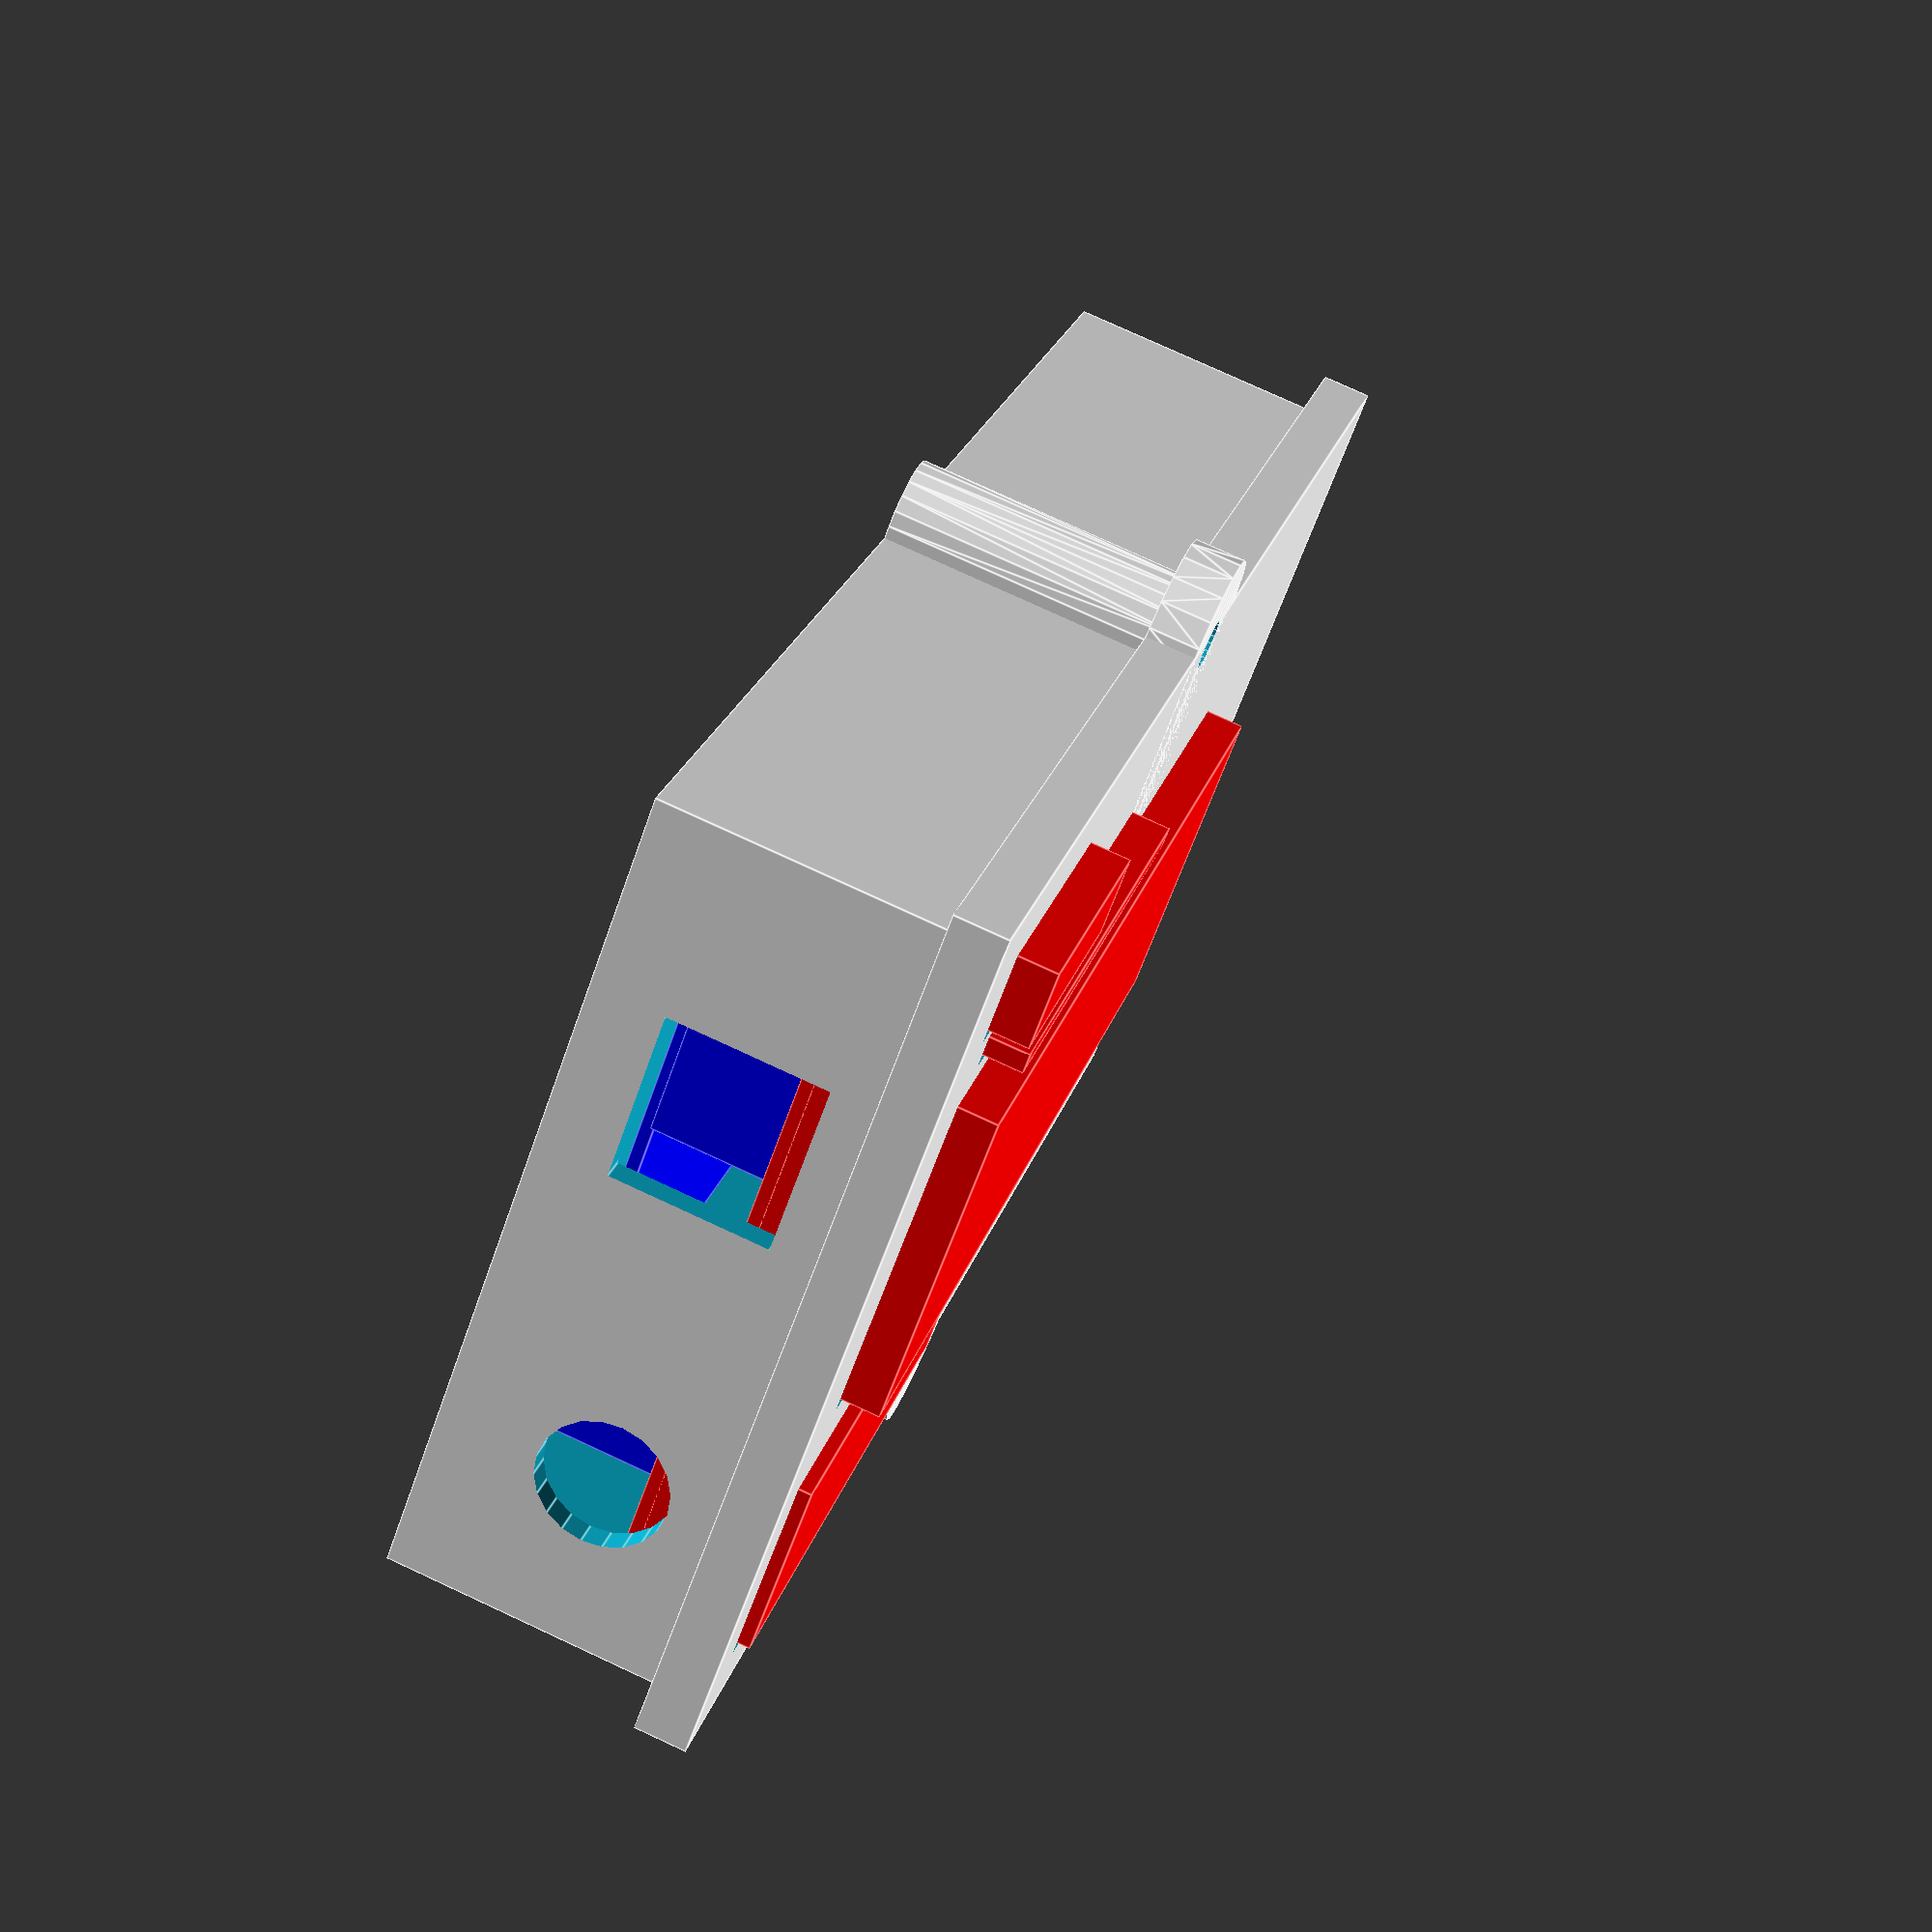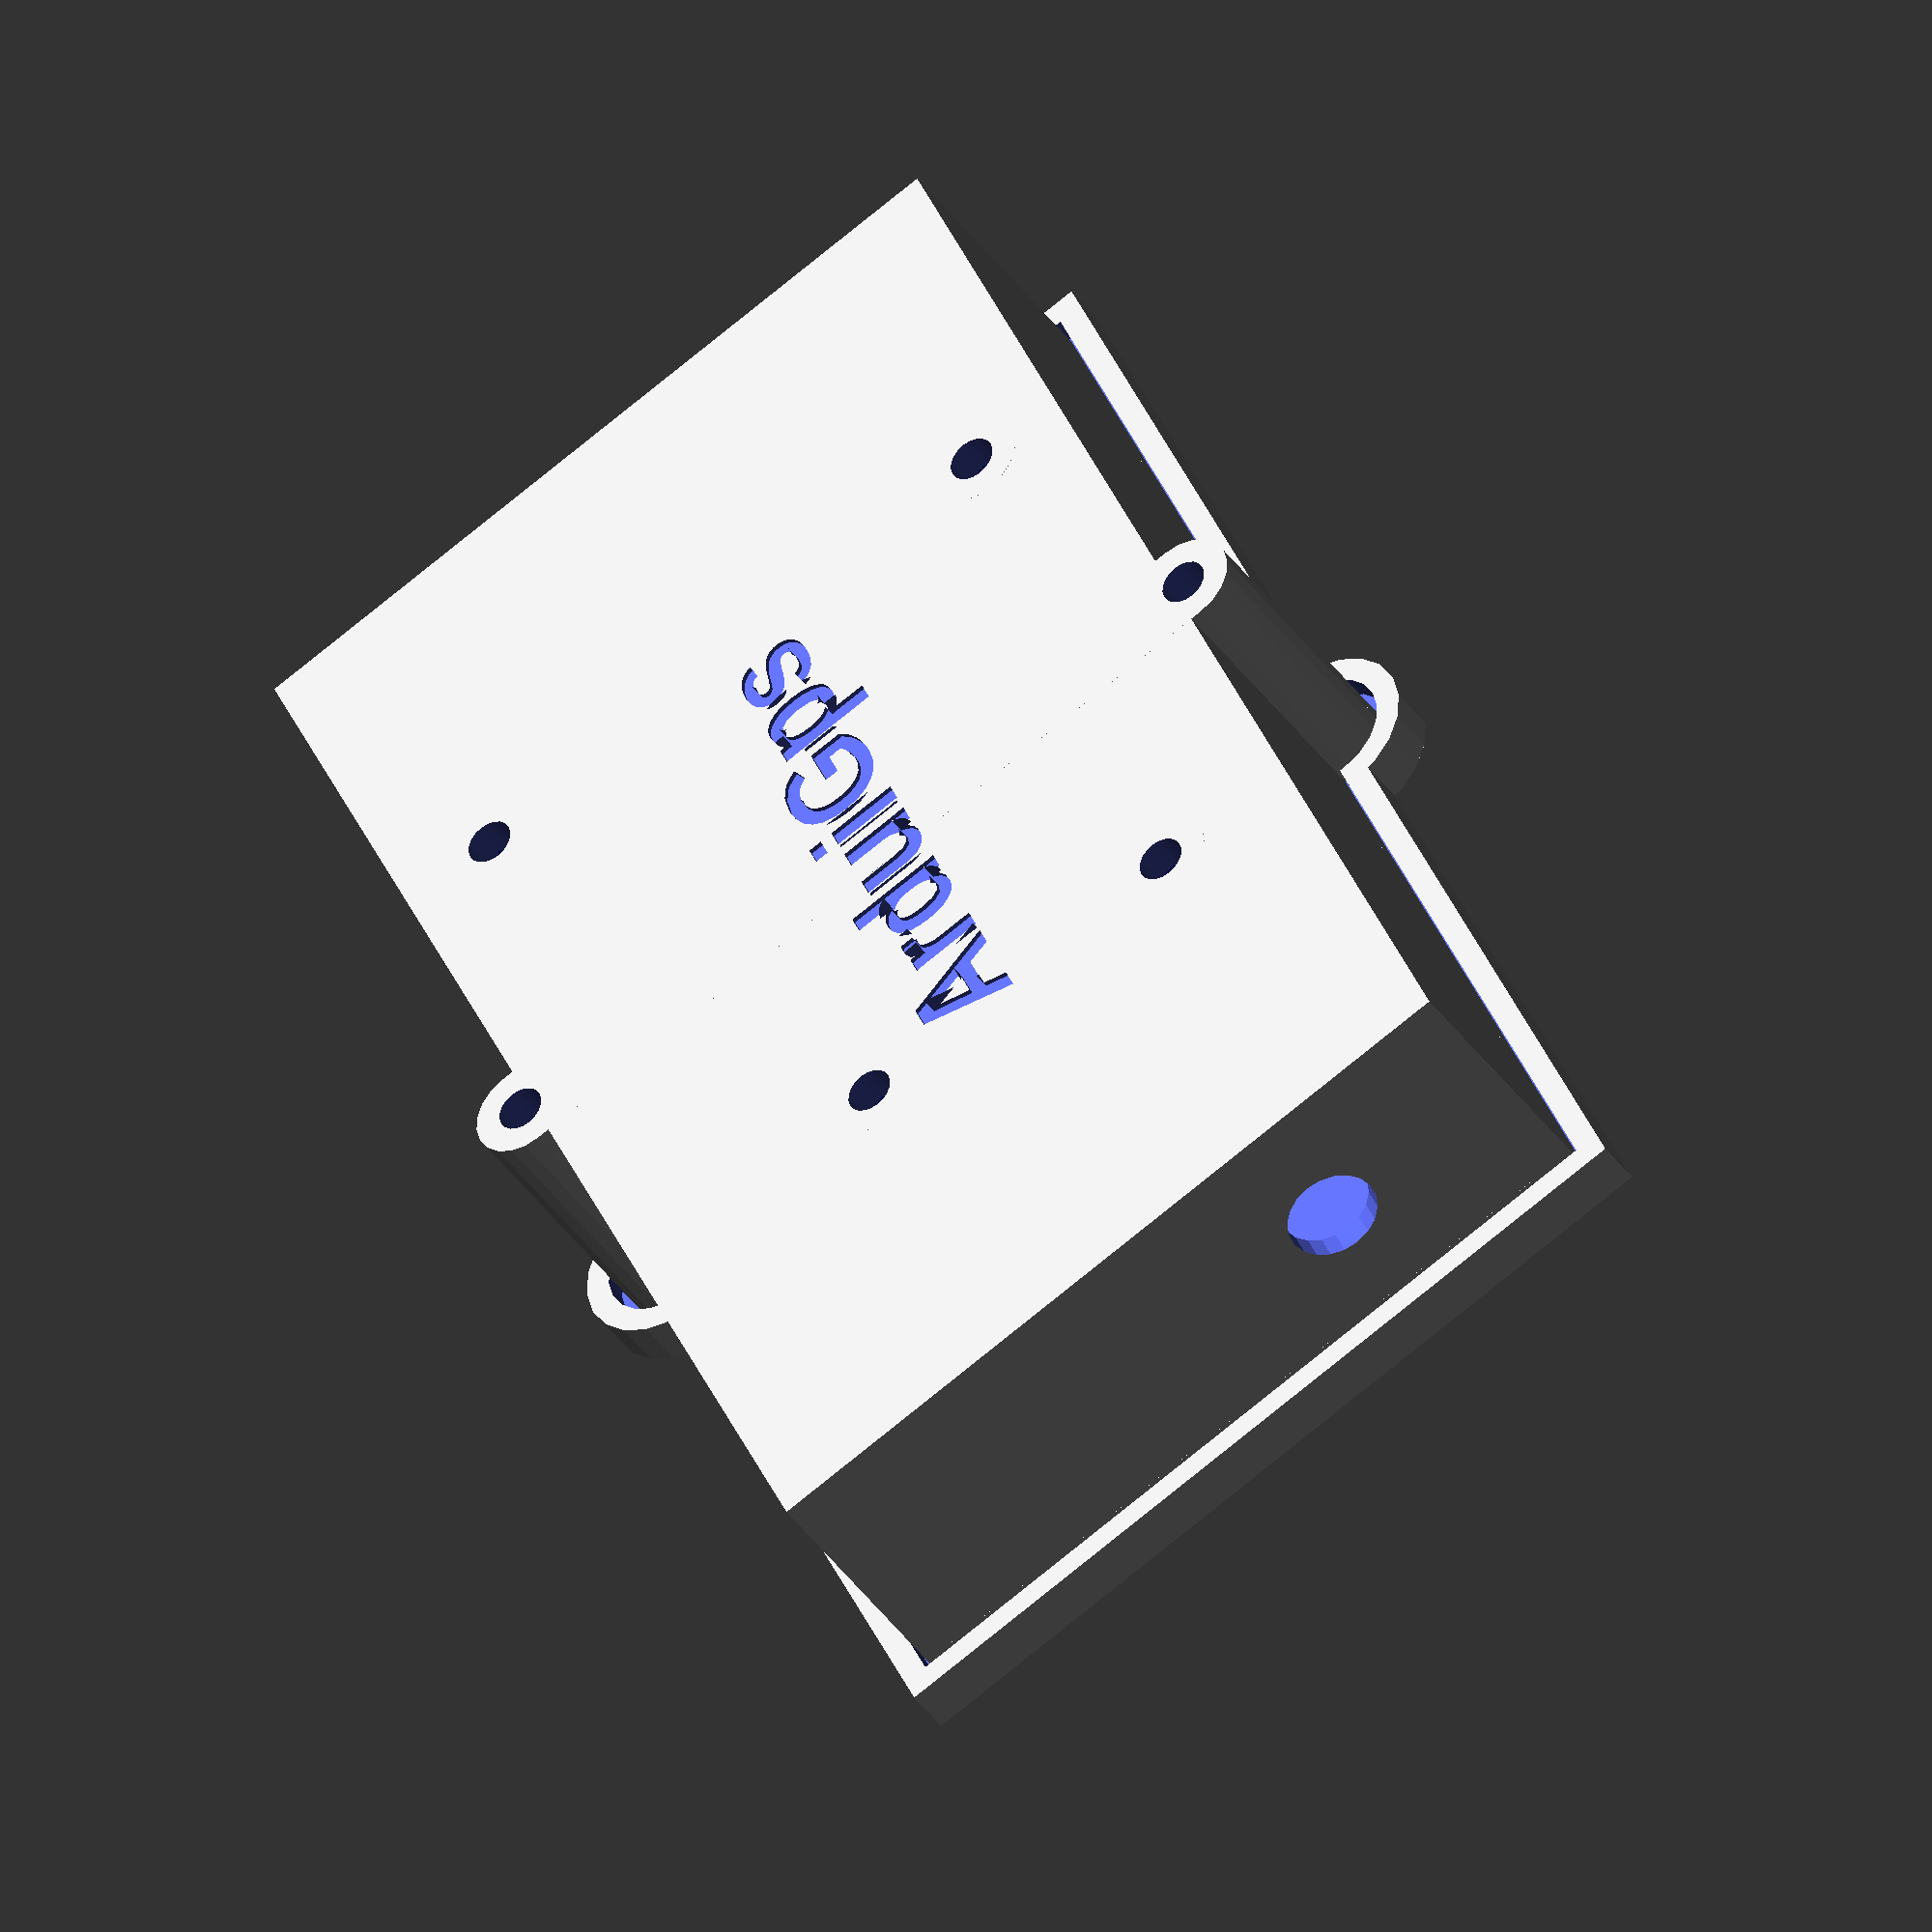
<openscad>
l = 110;
lg = 60;
h = 22;
e = 2;
$fn = 20;

arduino_mega_e = 1;
arduino_mega_l = 102;
arduino_mega_lg = 54;

arduino_uno_l = 68;
arduino_uno_lg = 54;

e_logo = 0.4;

m3_r = 1.9;

module m3(h){
    cylinder(h, r=m3_r);
}

arduino_drill = [[15,3]
    , [15,arduino_mega_lg-3]
    , [66, 7]
    , [66, 36]
    , [91, arduino_mega_lg-3]
    , [97, 3]];
    
module arduino_uno(){
    union(){
            difference(){
                cube([arduino_uno_l, arduino_uno_lg, arduino_mega_e]);
                for(i=[0:5]){
                    translate([0,0, -1]) translate(arduino_drill[i]) m3(10);
                }
            }
            translate([-8, 32, e]) cube([16, 12, 11]);
            translate([-5, 4, e]) cube([14, 9, 11]);
        }
}

screen_l = 80;
screen_lg = 58;

module screen(){
    difference(){
        union(){
            cube([screen_l, screen_lg, arduino_mega_e]);
            translate([4, 20.5, e]) cube([76, 25, 11]);
            translate([0, 15, 0]) cube([80, 36, 6]);
    
            translate([3.5, 52, e]) cube([20, 6, 11]);
            translate([6.5, 21 + 27.5, e]) cube([41, 1.5, 11]);
            translate([0, 1, 0])cube([46, 14, 11]);
        }
        for(i=[1,2]){
            translate([0, 2, -1]) translate([11, 0,0])translate(arduino_drill[i]) m3(10);
        }
    }
}

gps_lg =  26;
gps_l =  36;
module gy_gpsv3_neo(){
    translate([-gps_lg/2, -gps_l/2,0]) cube([gps_lg, gps_l, e]);
}

x_arduino = -arduino_mega_l/2 + 9;
y_arduino = -arduino_mega_lg/2;
 
gps_x =  gps_lg/2 +27;
gps_y =  0;

module boite(){
    union(){
        difference(){
            union(){
                translate([-l/2-e,-lg/2-e,0]) cube([l+2*e, lg+2*e, h+e]);
                hull(){
                    translate([0,(lg/2+3)]) cylinder(h+e, r = 2+e);
                    translate([0,-(lg/2+3)]) cylinder(h+e, r = 2+e);
                }
            }
            translate([-l/2,-lg/2,e]) cube([l, lg, h+e]);
            for(i=[0:3]){
                translate([x_arduino,y_arduino,-5]) translate(arduino_drill[i]) m3(10);
            }
            
            translate([-l/2, y_arduino+38, e+4+5.5]) cube([10, 13, 12], center = true);
            translate([-l/2, y_arduino+8.5, e+10.5]) rotate([0,90,0])cylinder(10,r=10/2, center=true);
            translate([l/2, -lg/2+15, h/2]) rotate([0,90,0])cylinder(10,r=7.5/2, center=true);
            
            translate([0,(lg/2+3), -1]) m3(h+e+2);
            translate([0,-(lg/2+3), -1]) m3(h+e+2);
            
            translate([25,-5, -1]) mirror([1,0,0])logo();
        }
        for(i=[0:3]){
            translate([x_arduino,y_arduino,0]) translate(arduino_drill[i])
            difference(){
                cylinder(2.5+e, r = 4);
                translate([0,0, -1]) m3(e+4);
            }
        }
        
        
        
    }
}

module logo(){
    font = "Liberation Sans:style=Bold";
    linear_extrude(height = e_logo+1) {
       text(text = "ArduiGps", font = font, size = 8);
     }
}

module boite_up(){
    d_e= 0.4;
    difference(){
        union(){
            translate([-l/2-2*e-d_e,-lg/2-2*e-d_e,0]) cube([l+4*e+2*d_e, lg+4*e+2*d_e, 2*e]);
            hull(){
                translate([0,(lg/2+3)]) cylinder(2*e, r = 2+2*e+2*d_e);
                translate([0,-(lg/2+3)]) cylinder(2*e, r = 2+2*e+2*d_e);
            }
        }
        union(){
            translate([-l/2-e-d_e,-lg/2-e-d_e,e]) cube([l+2*e+2*d_e, lg+2*e+2*d_e, e+1]);
            hull(){
                translate([0,(lg/2+3),e]) cylinder(e+1, r = 2+e+2*d_e);
                translate([0,-(lg/2+3),e]) cylinder(e+1, r = 2+e+2*d_e);
            }
            
        }
        mirror([1,0,0])translate([0,(-lg/4 - 10), -1])logo();
        mirror([1,0,0])translate([0,(lg/2+3), -1]) m3(h+2);
        mirror([1,0,0])translate([0,-(lg/2+3), -1]) m3(h+2);
        mirror([1,0,0])translate([x_arduino - 12,y_arduino - 3,3+11-h]) screen();
    }
}

i = 0;
if(i==0){
    boite();
    translate([0,0,h+e+1])rotate([0,180,0])boite_up();
    %color("red") translate([gps_x,gps_y,4]) gy_gpsv3_neo();
    %color("blue") translate([x_arduino,y_arduino,4]) arduino_uno();
    %color("red") translate([x_arduino - 12,y_arduino - 2,4+11]) screen();
} else if (i==1){
    boite();
} else {
    boite_up();

}
</openscad>
<views>
elev=102.2 azim=231.0 roll=245.2 proj=p view=edges
elev=40.2 azim=114.1 roll=211.4 proj=o view=solid
</views>
